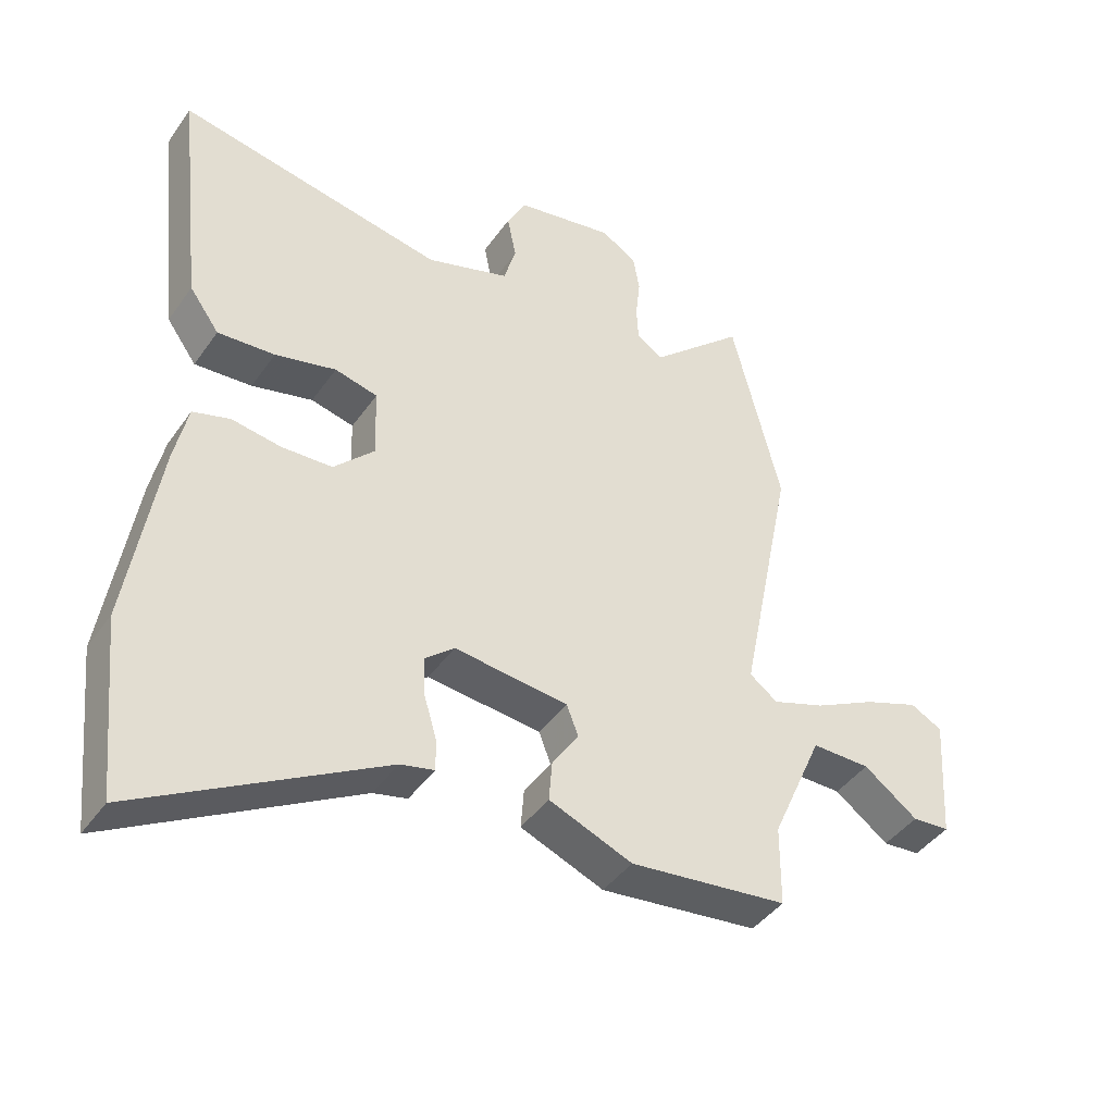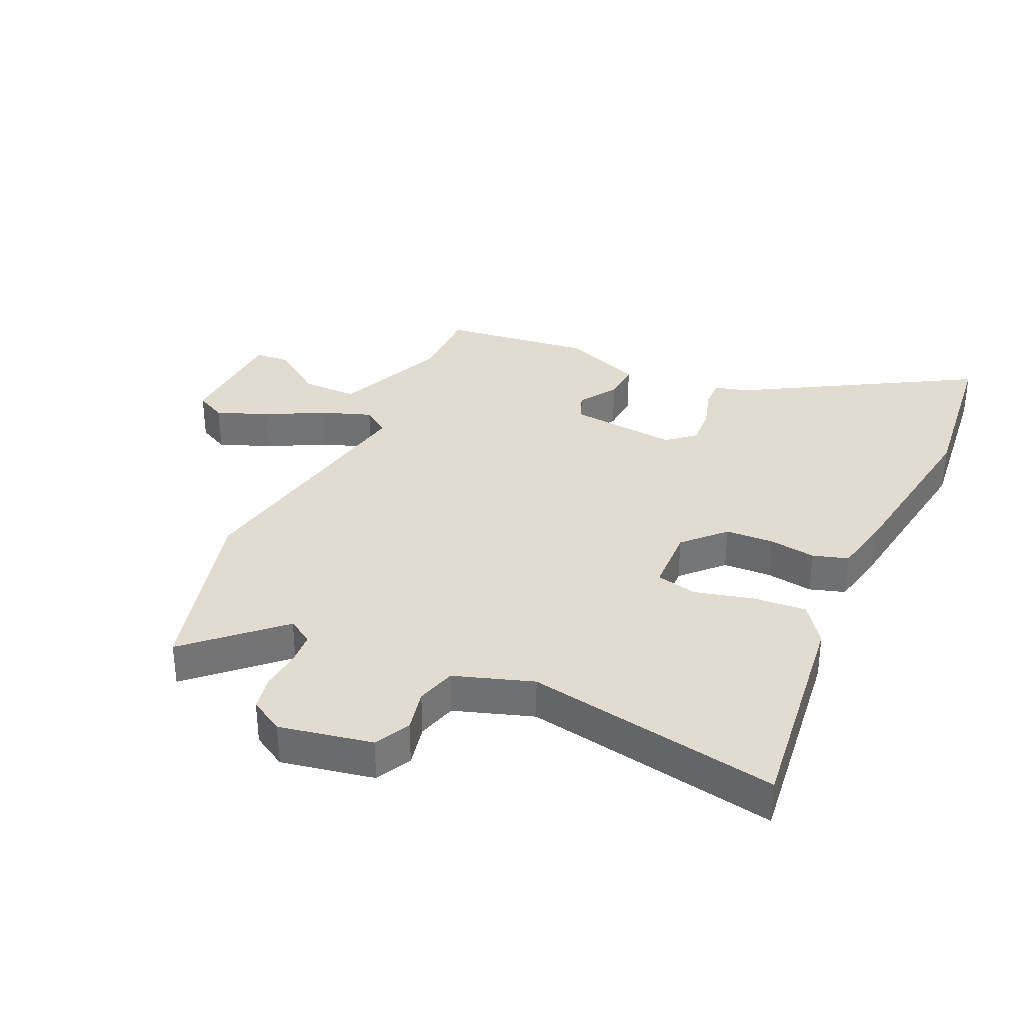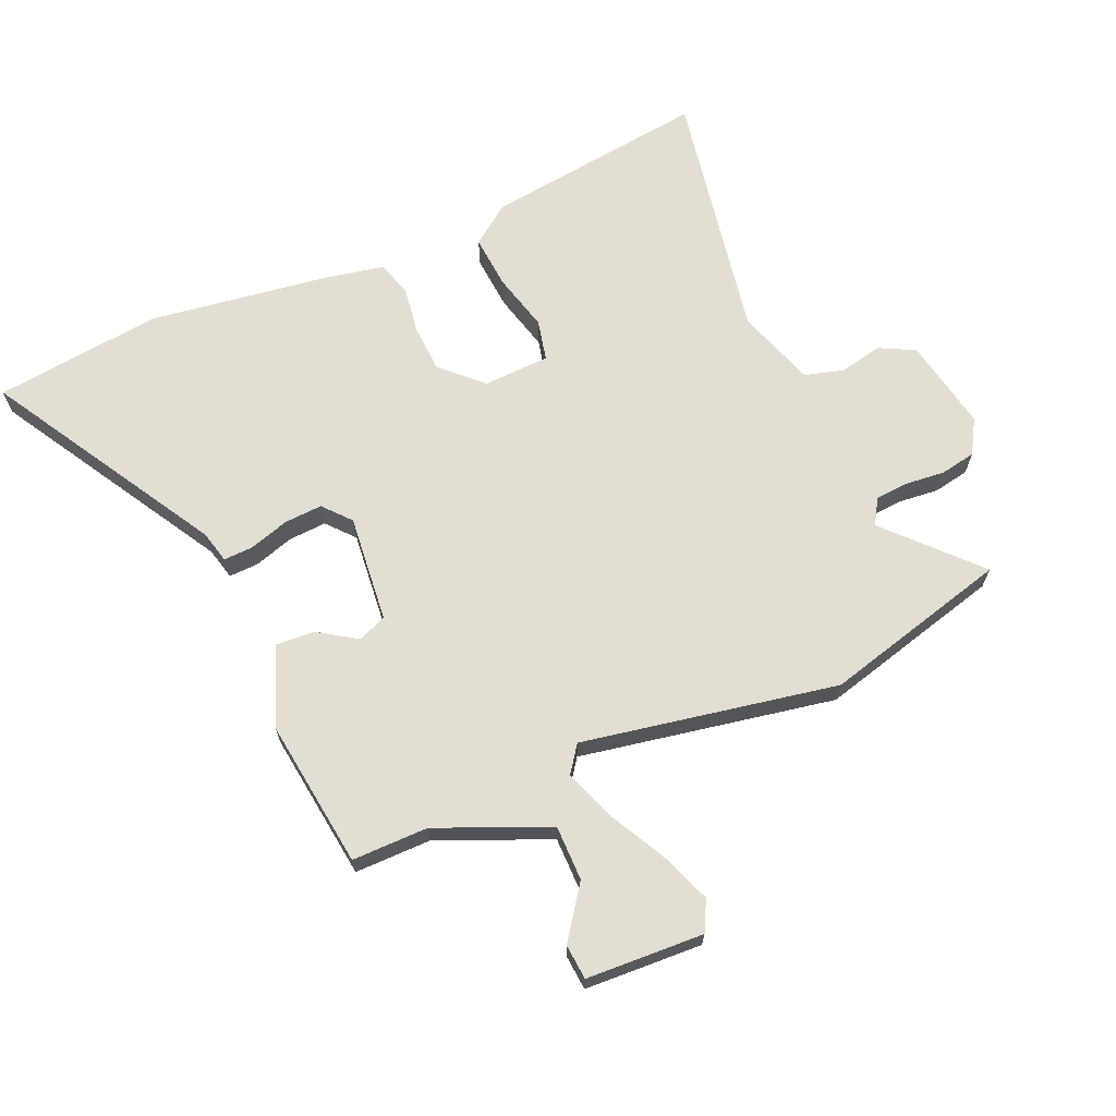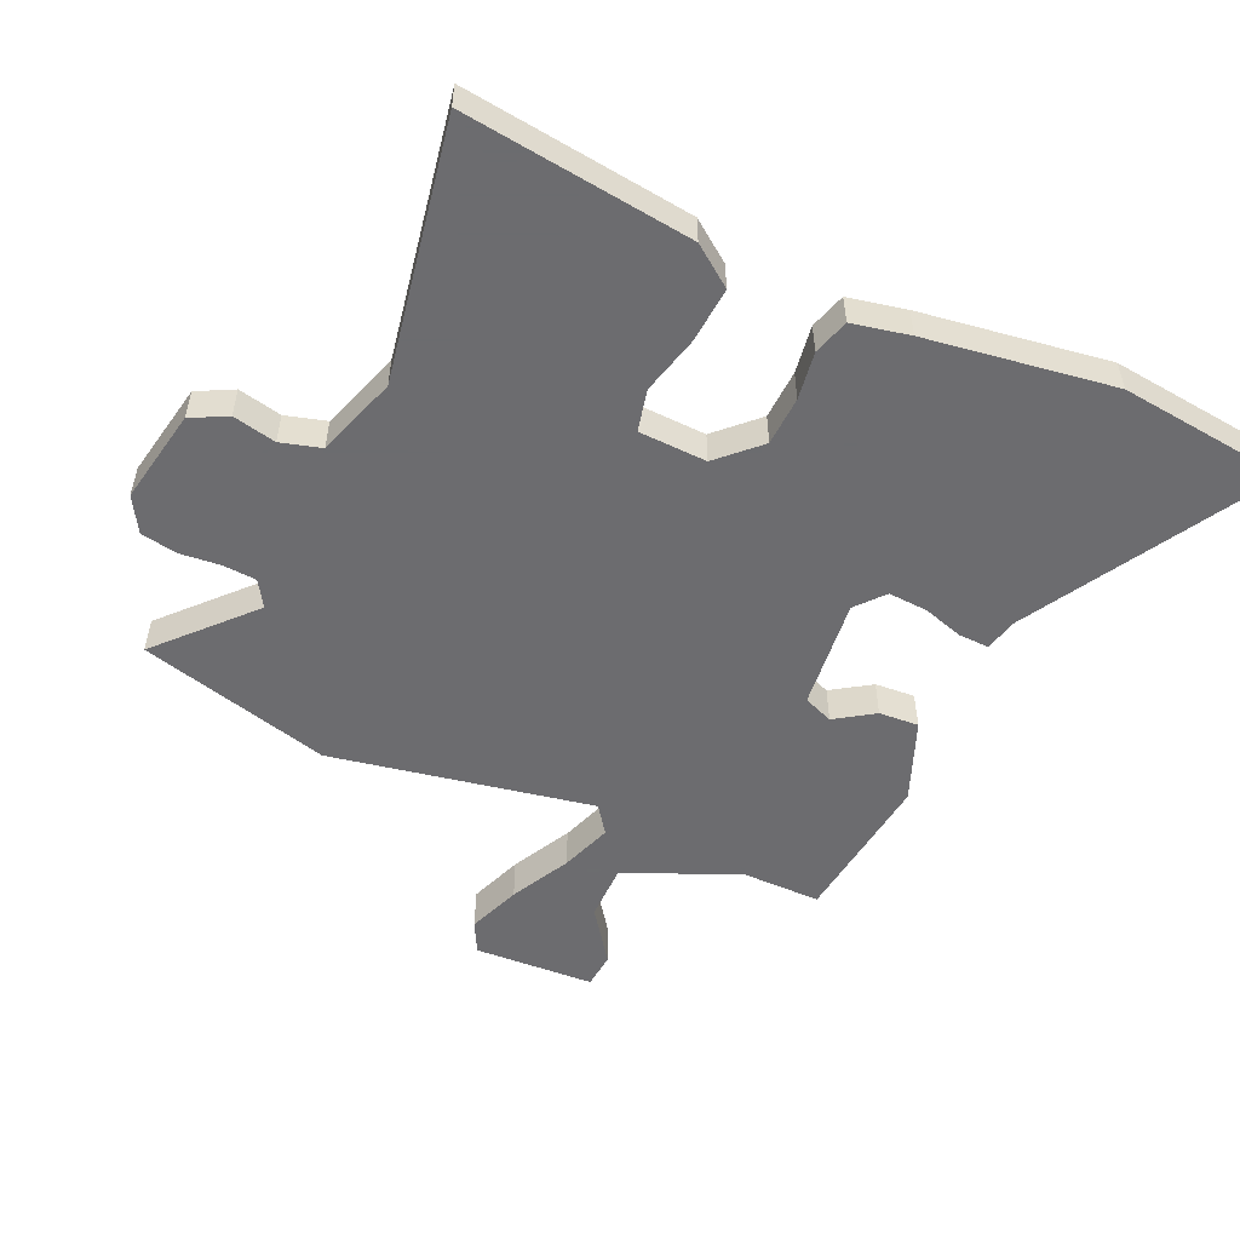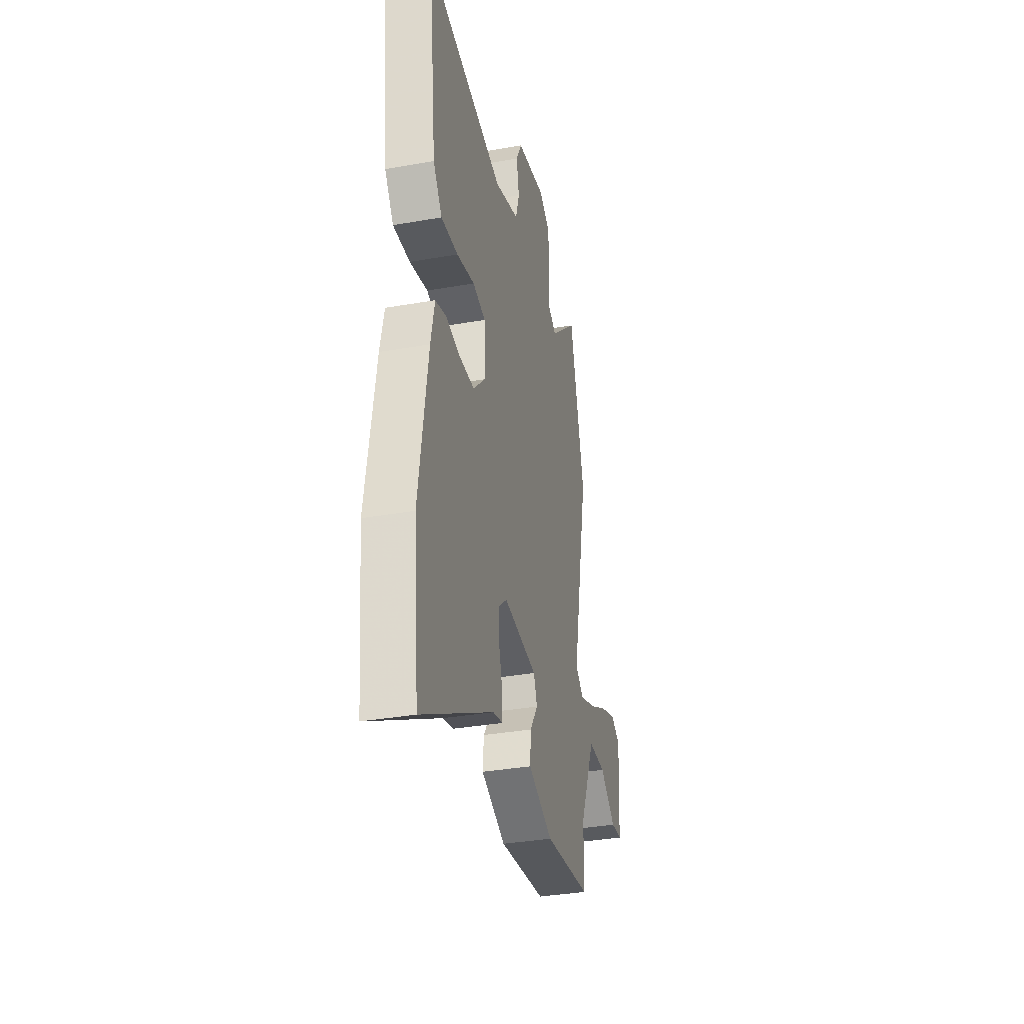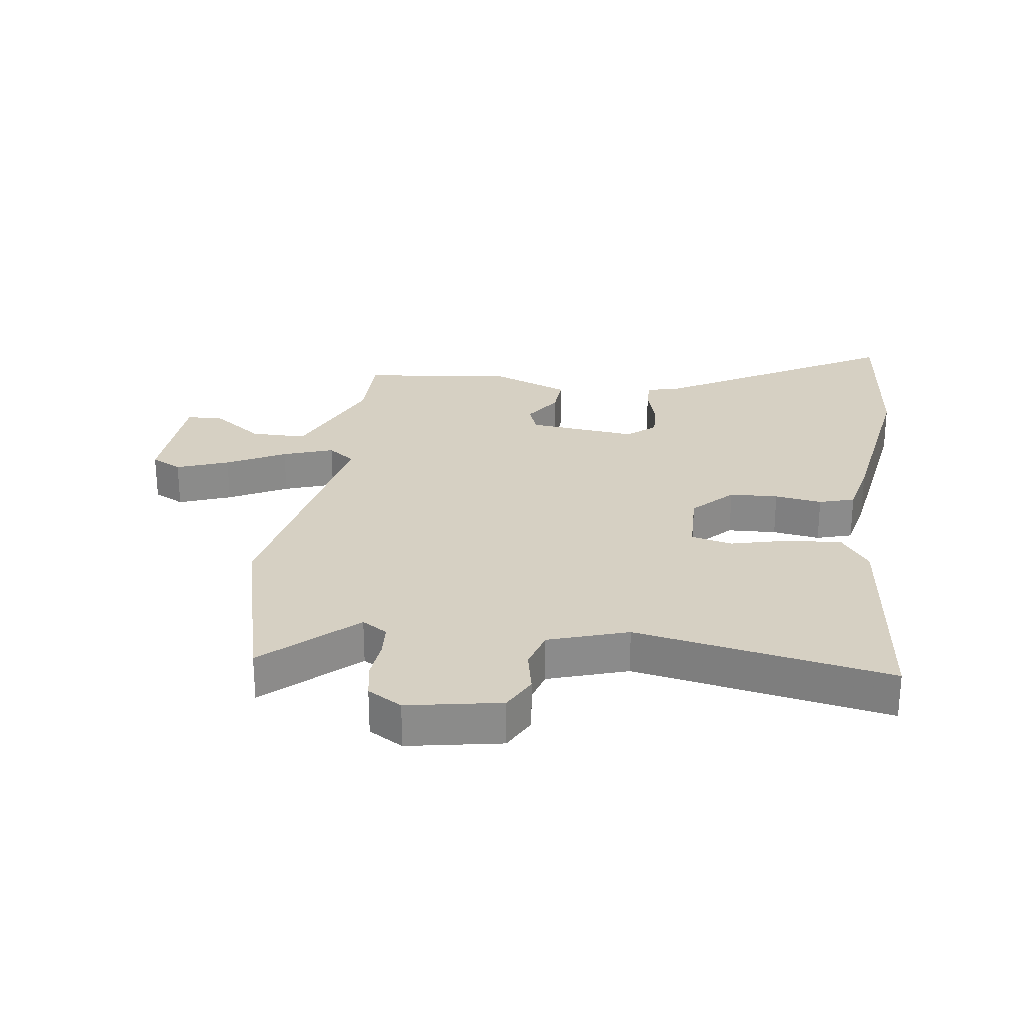
<metadata>
{"format":"obj","ext":"obj","renderer":"f3d","projection":"perspective","resolution":1024,"background":"white","views":[{"elev":-42.5,"azim":147.8,"up":"+Z"},{"elev":34.2,"azim":24.0,"up":"+Y"},{"elev":67.3,"azim":-114.3,"up":"+Y"},{"elev":-53.8,"azim":65.1,"up":"+Y"},{"elev":-34.5,"azim":103.4,"up":"+Z"},{"elev":26.5,"azim":7.5,"up":"+Y"}]}
</metadata>
<code>
v -0.54 0.07 0.34
v -0.464 0.07 0.644
v -0.32 0.07 0.513
v -0.279 0.07 0.539
v -0.276 0.07 0.593
v -0.283 0.07 0.657
v -0.273 0.07 0.715
v -0.218 0.07 0.748
v -0.067 0.07 0.721
v -0.037 0.07 0.664
v -0.051 0.07 0.595
v -0.032 0.07 0.531
v 0.096 0.07 0.49
v 0.507 0.07 0.569
v 0.466 0.07 0.206
v 0.42 0.07 0.142
v 0.332 0.07 0.148
v 0.238 0.07 0.171
v 0.172 0.07 0.155
v 0.169 0.07 0.047
v 0.231 0.07 -0.016
v 0.309 0.07 -0.019
v 0.385 0.07 -0.007
v 0.442 0.07 -0.024
v 0.462 0.07 -0.115
v 0.509 0.07 -0.412
v 0.481 0.07 -0.684
v 0.106 0.07 -0.472
v 0.054 0.07 -0.46
v 0.055 0.07 -0.412
v 0.074 0.07 -0.347
v 0.077 0.07 -0.285
v 0.032 0.07 -0.247
v -0.143 0.07 -0.267
v -0.161 0.07 -0.314
v -0.12 0.07 -0.375
v -0.115 0.07 -0.438
v -0.243 0.07 -0.49
v -0.486 0.07 -0.462
v -0.487 0.07 -0.338
v -0.566 0.07 -0.158
v -0.656 0.07 -0.159
v -0.739 0.07 -0.22
v -0.796 0.07 -0.216
v -0.808 0.07 -0.025
v -0.759 0.07 0.001
v -0.675 0.07 -0.03
v -0.581 0.07 -0.078
v -0.5 0.07 -0.106
v -0.457 0.07 -0.074
v -0.54 0 0.34
v -0.464 0 0.644
v -0.32 0 0.513
v -0.279 0 0.539
v -0.276 0 0.593
v -0.283 0 0.657
v -0.273 0 0.715
v -0.218 0 0.748
v -0.067 0 0.721
v -0.037 0 0.664
v -0.051 0 0.595
v -0.032 0 0.531
v 0.096 0 0.49
v 0.507 0 0.569
v 0.466 0 0.206
v 0.42 0 0.142
v 0.332 0 0.148
v 0.238 0 0.171
v 0.172 0 0.155
v 0.169 0 0.047
v 0.231 0 -0.016
v 0.309 0 -0.019
v 0.385 0 -0.007
v 0.442 0 -0.024
v 0.462 0 -0.115
v 0.509 0 -0.412
v 0.481 0 -0.684
v 0.106 0 -0.472
v 0.054 0 -0.46
v 0.055 0 -0.412
v 0.074 0 -0.347
v 0.077 0 -0.285
v 0.032 0 -0.247
v -0.143 0 -0.267
v -0.161 0 -0.314
v -0.12 0 -0.375
v -0.115 0 -0.438
v -0.243 0 -0.49
v -0.486 0 -0.462
v -0.487 0 -0.338
v -0.566 0 -0.158
v -0.656 0 -0.159
v -0.739 0 -0.22
v -0.796 0 -0.216
v -0.808 0 -0.025
v -0.759 0 0.001
v -0.675 0 -0.03
v -0.581 0 -0.078
v -0.5 0 -0.106
v -0.457 0 -0.074
f 46 47 48
f 45 46 48
f 44 45 48
f 43 44 48
f 42 43 48
f 41 42 48 49
f 40 41 49 50
f 39 40 50
f 38 39 50
f 37 38 50
f 36 37 50
f 35 36 50
f 28 29 30 31
f 28 31 32
f 27 28 32
f 26 27 32
f 25 26 32
f 24 25 32
f 23 24 32
f 22 23 32
f 21 22 32 33
f 16 17 18
f 15 16 18
f 14 15 18
f 13 14 18
f 12 13 18 19
f 9 10 11
f 8 9 11
f 7 8 11
f 6 7 11
f 5 6 11
f 4 5 11 12
f 12 19 20
f 4 12 20
f 3 4 20
f 1 2 3
f 50 1 3
f 35 50 3
f 34 35 3
f 21 33 34
f 20 21 34
f 3 20 34
f 98 97 96
f 98 96 95
f 98 95 94
f 98 94 93
f 98 93 92
f 99 98 92 91
f 100 99 91 90
f 100 90 89
f 100 89 88
f 100 88 87
f 100 87 86
f 100 86 85
f 81 80 79 78
f 82 81 78
f 82 78 77
f 82 77 76
f 82 76 75
f 82 75 74
f 82 74 73
f 82 73 72
f 83 82 72 71
f 68 67 66
f 68 66 65
f 68 65 64
f 68 64 63
f 69 68 63 62
f 61 60 59
f 61 59 58
f 61 58 57
f 61 57 56
f 61 56 55
f 62 61 55 54
f 70 69 62
f 70 62 54
f 70 54 53
f 53 52 51
f 53 51 100
f 53 100 85
f 53 85 84
f 84 83 71
f 84 71 70
f 84 70 53
f 1 51 52 2
f 2 52 53 3
f 3 53 54 4
f 4 54 55 5
f 5 55 56 6
f 6 56 57 7
f 7 57 58 8
f 8 58 59 9
f 9 59 60 10
f 10 60 61 11
f 11 61 62 12
f 12 62 63 13
f 13 63 64 14
f 14 64 65 15
f 15 65 66 16
f 16 66 67 17
f 17 67 68 18
f 18 68 69 19
f 19 69 70 20
f 20 70 71 21
f 21 71 72 22
f 22 72 73 23
f 23 73 74 24
f 24 74 75 25
f 25 75 76 26
f 26 76 77 27
f 27 77 78 28
f 28 78 79 29
f 29 79 80 30
f 30 80 81 31
f 31 81 82 32
f 32 82 83 33
f 33 83 84 34
f 34 84 85 35
f 35 85 86 36
f 36 86 87 37
f 37 87 88 38
f 38 88 89 39
f 39 89 90 40
f 40 90 91 41
f 41 91 92 42
f 42 92 93 43
f 43 93 94 44
f 44 94 95 45
f 45 95 96 46
f 46 96 97 47
f 47 97 98 48
f 48 98 99 49
f 49 99 100 50
f 50 100 51 1

</code>
